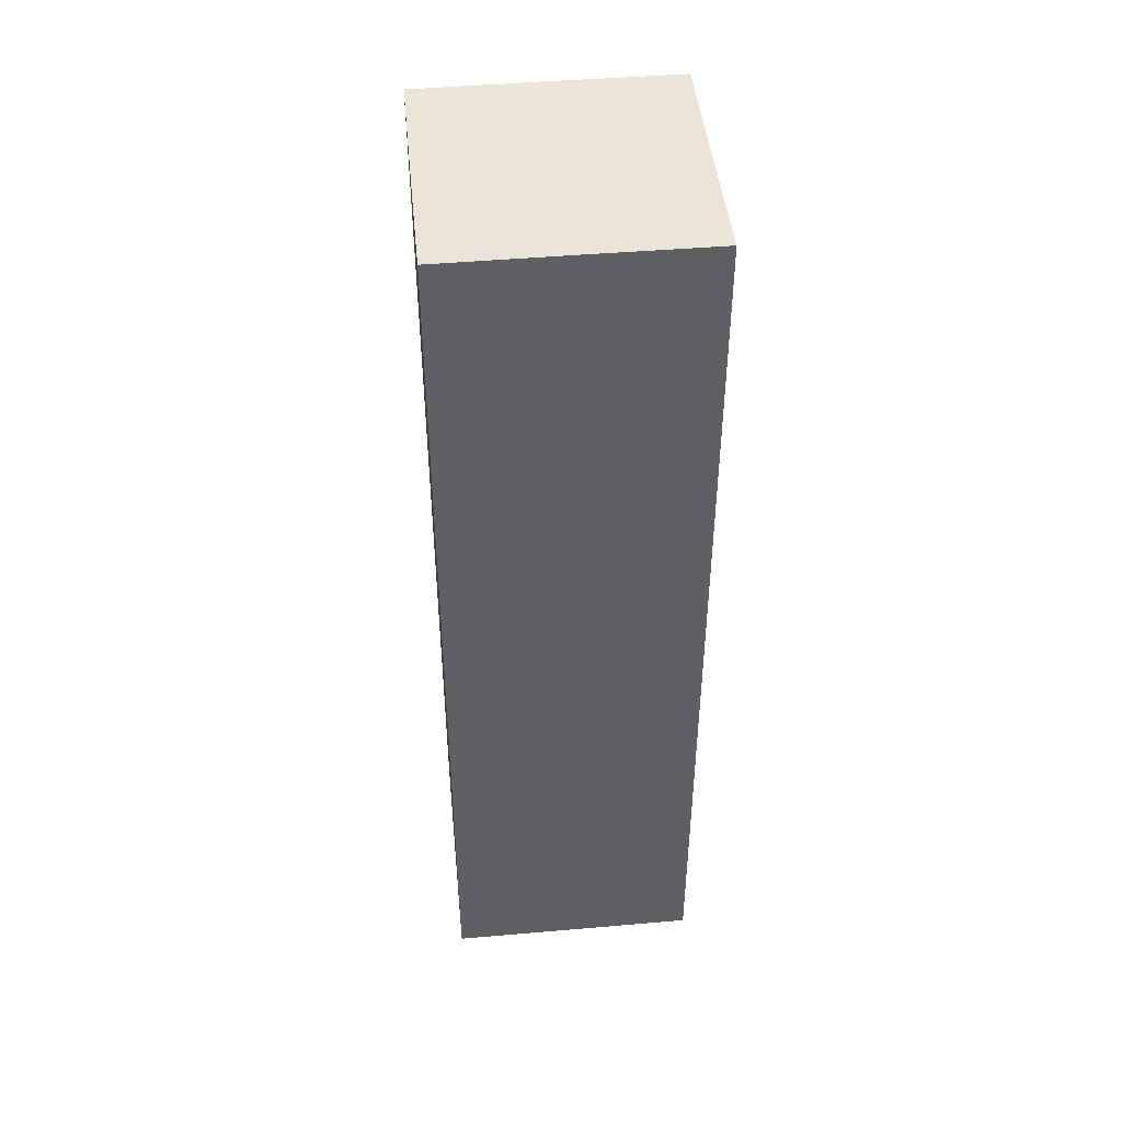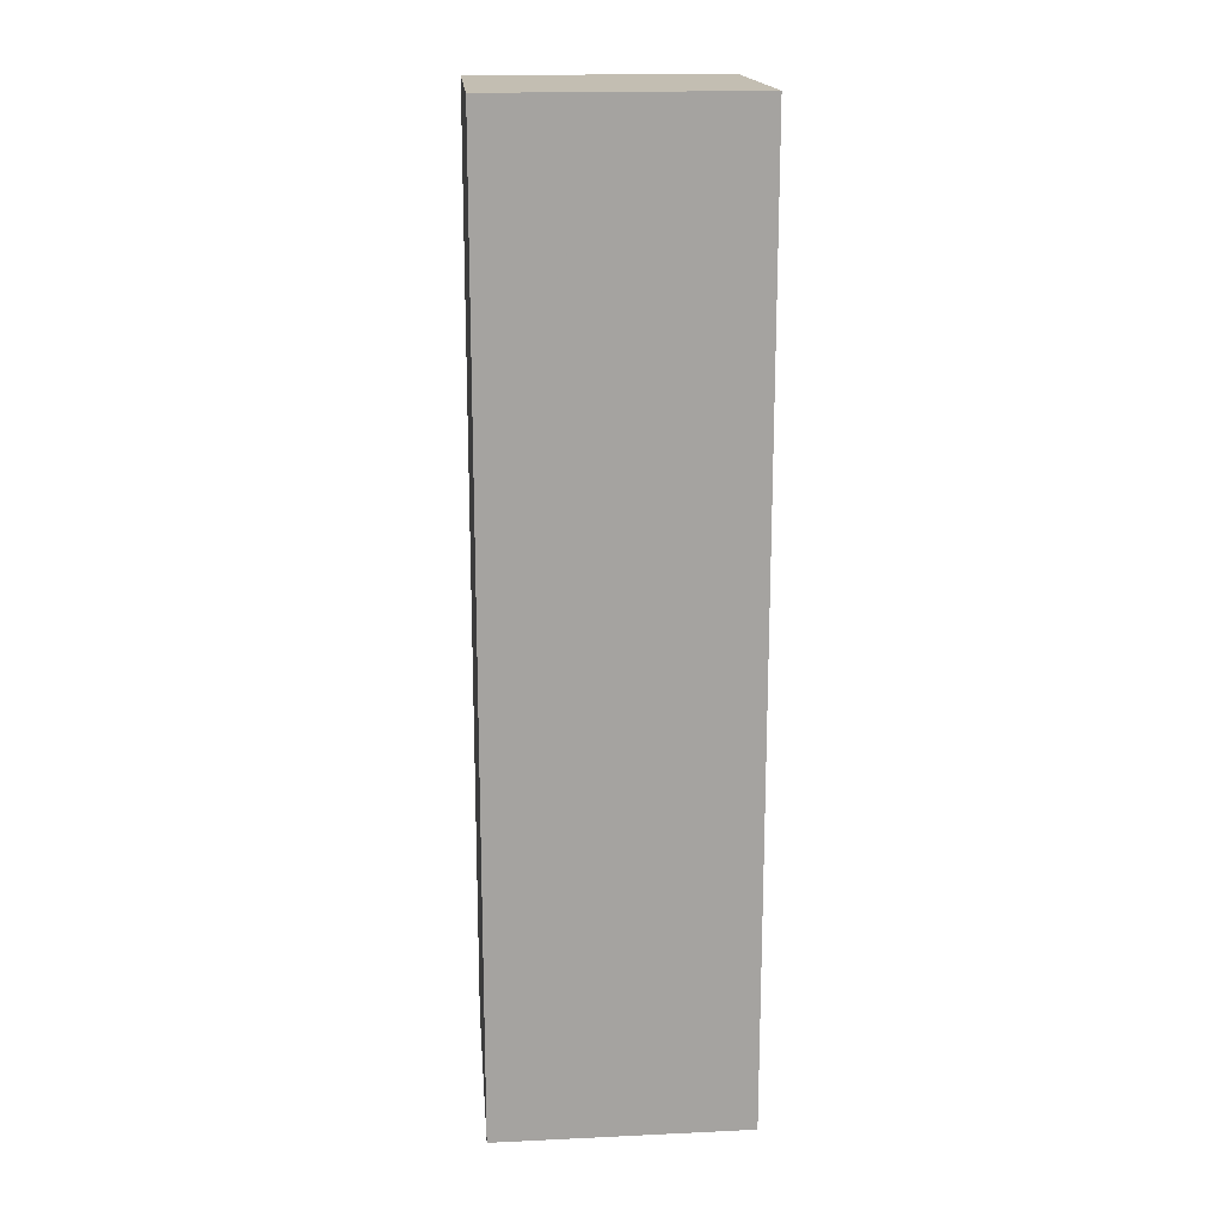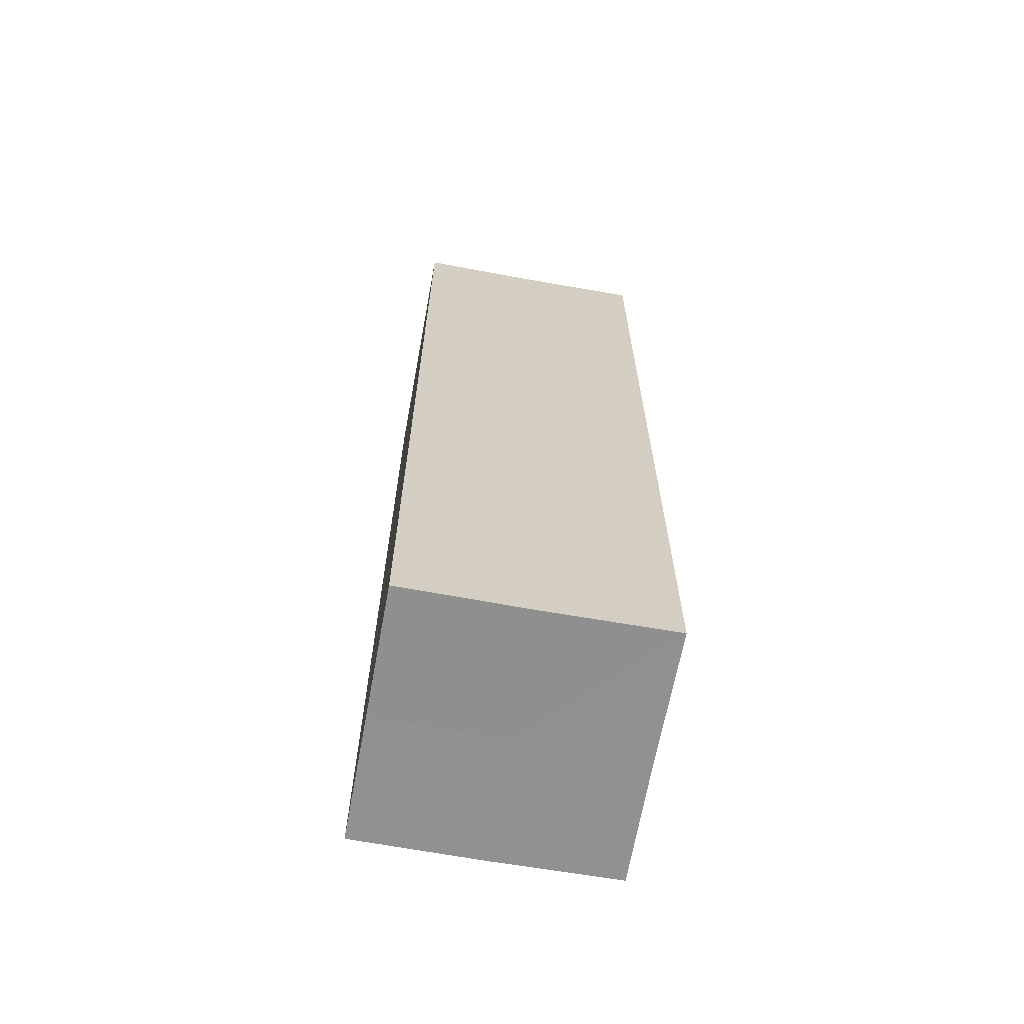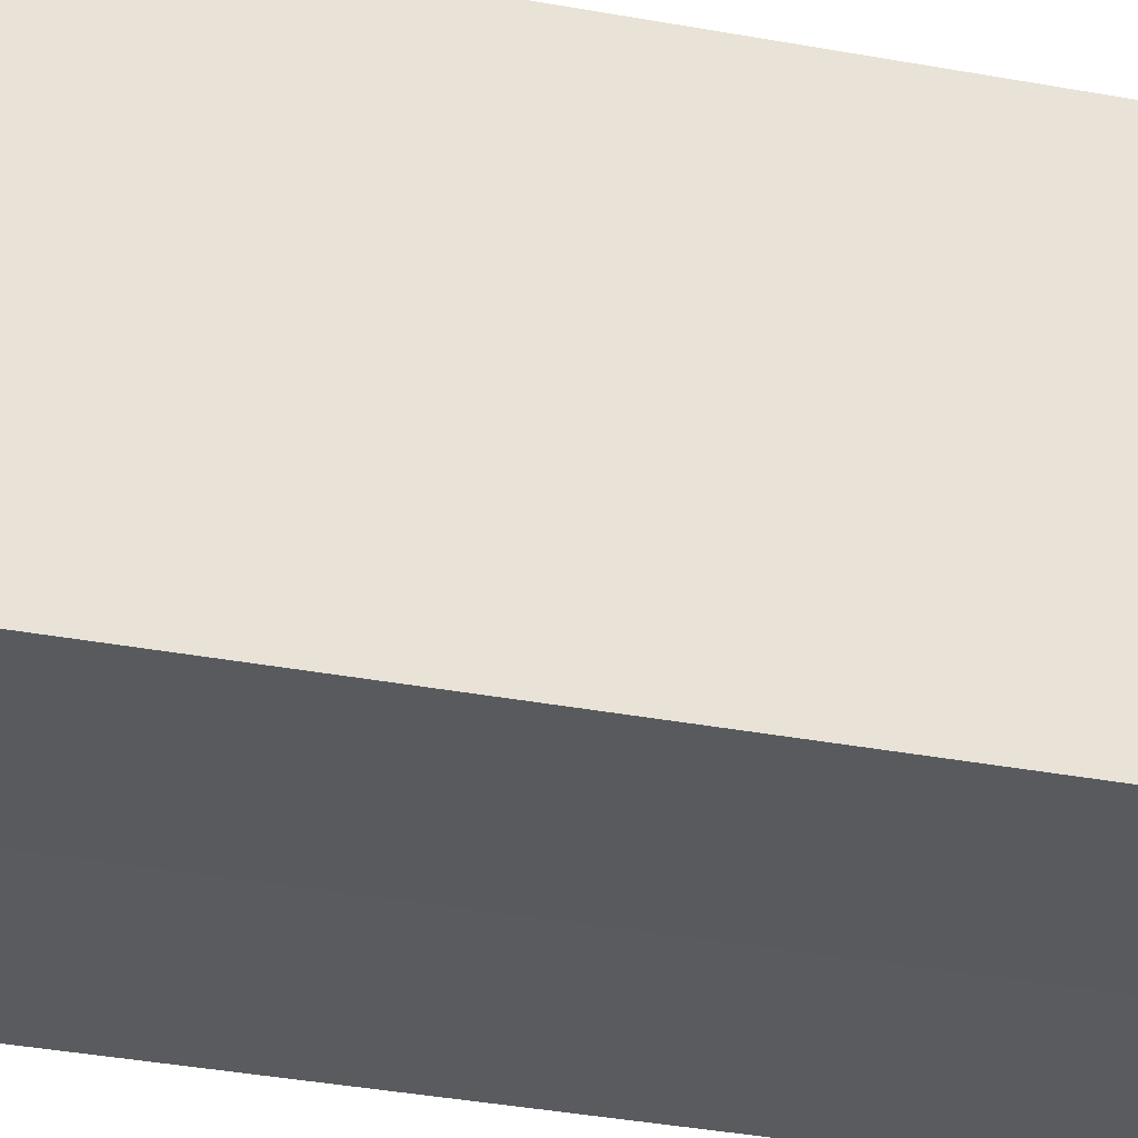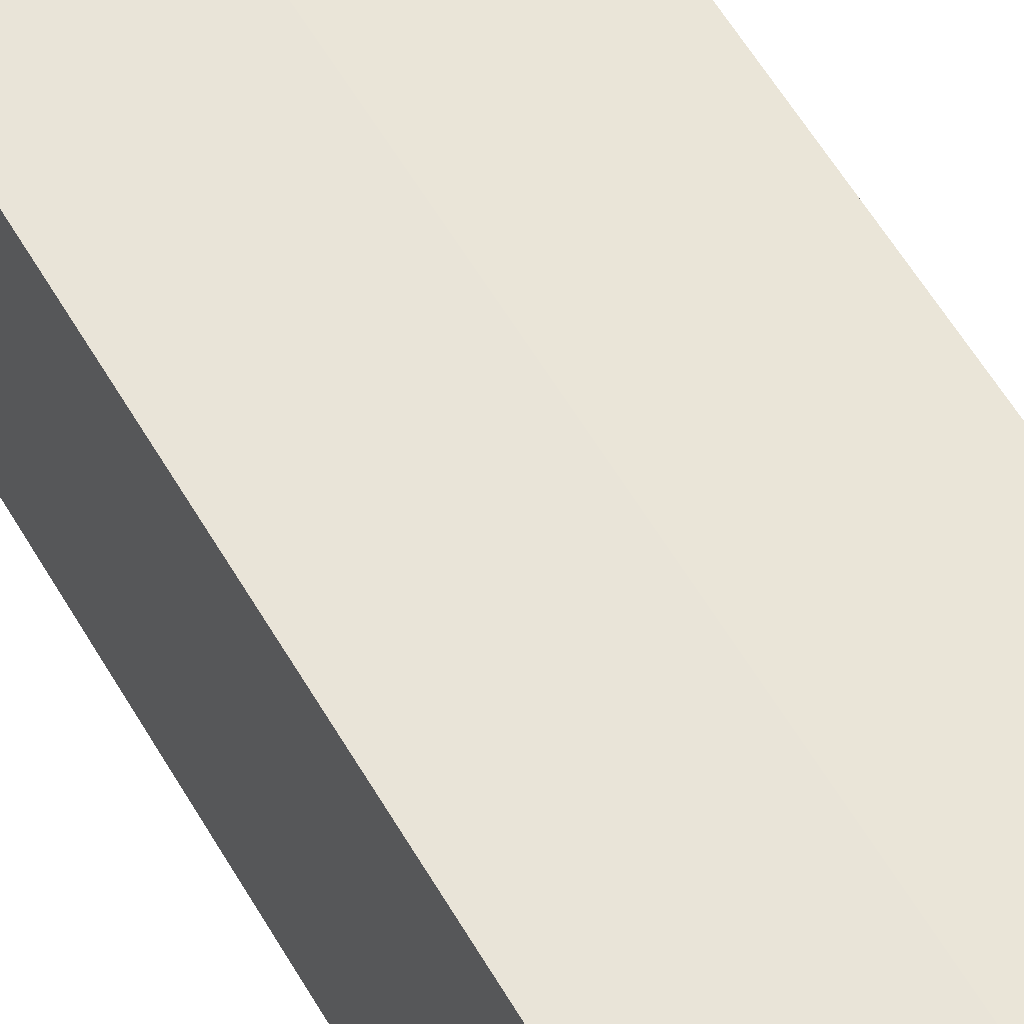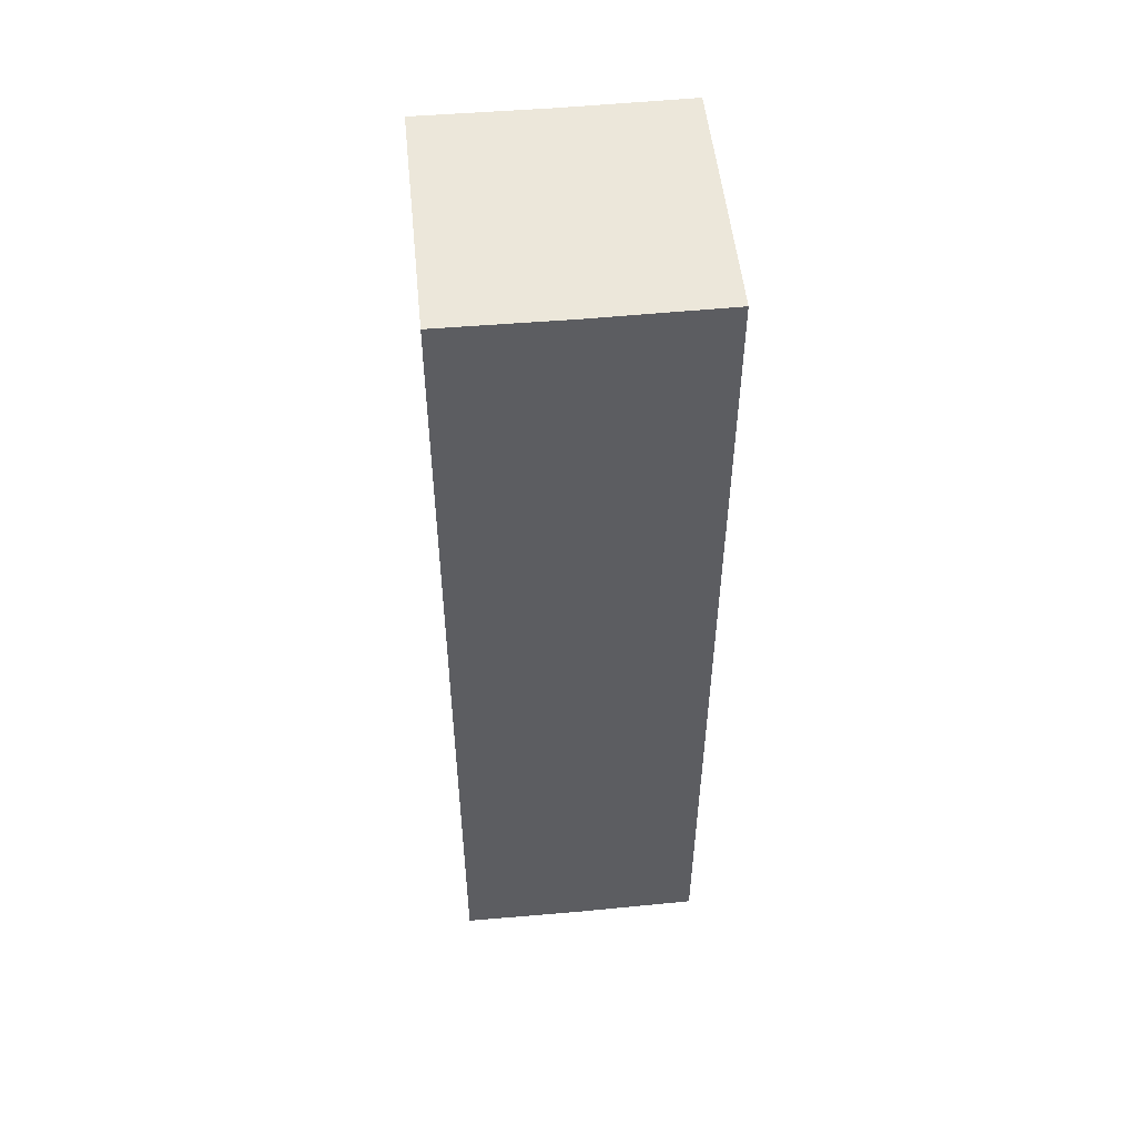
<metadata>
{"format":"obj","ext":"obj","renderer":"f3d","projection":"perspective","resolution":1024,"background":"white","views":[{"elev":45.9,"azim":84.3,"up":"+Z"},{"elev":17.3,"azim":-95.0,"up":"+Z"},{"elev":-65.8,"azim":169.5,"up":"+Z"},{"elev":-31.6,"azim":74.9,"up":"+Y"},{"elev":59.4,"azim":149.8,"up":"+Y"},{"elev":52.0,"azim":84.3,"up":"+Z"}]}
</metadata>
<code>
o 7228
v 2235 1887 17.16
v 2235 1887 17.16
v 2235 1887 17.23
v 2235 1887 17.16
v 2235 1887 17.23
v 2235 1887 17.16
v 2235 1887 17.23
v 2235 1887 17.16
v 2235 1887 17.23
v 2235 1887 17.16
v 2235 1887 17.16
v 2235 1887 17.16
v 2235 1887 17.16
v 2235 1887 17.16
v 2235 1887 17.16
v 2235 1887 17.16
v 2235 1887 17.16
v 2235 1887 17.23
v 2235 1887 17.23
v 2235 1887 17.23
v 2235 1887 17.23
v 2235 1887 17.23
v 2235 1887 17.16
v 2235 1887 17.23
v 2235 1887 17.16
v 2235 1887 17.16
v 2235 1887 17.16
v 2235 1887 17.16
v 2235 1887 17.23
v 2235 1887 17.16
v 2235 1887 17.16
v 2235 1887 17.16
v 2235 1887 17.23
v 2235 1887 17.16
v 2235 1887 17.16
v 2235 1887 17.23
v 2235 1887 17.16
v 2235 1887 17.23
v 2235 1887 17.16
v 2235 1887 17.23
v 2235 1887 17.23
v 2235 1887 17.23
v 2235 1887 17.23
v 2235 1887 17.23
v 2235 1887 17.23
v 2235 1887 17.23
v 2235 1887 17.23
v 2235 1887 17.23
v 2235 1887 17.23
v 2235 1887 17.23
f 1 2 3
f 4 1 5
f 5 6 7
f 7 8 9
f 10 8 11
f 10 12 8
f 10 11 13
f 10 14 12
f 10 13 15
f 10 16 14
f 10 15 17
f 10 17 16
f 18 14 19
f 20 13 21
f 22 23 18
f 24 25 20
f 26 27 22
f 27 28 29
f 30 31 24
f 31 32 33
f 34 35 36
f 35 37 38
f 36 39 40
f 40 17 41
f 42 43 44
f 42 45 43
f 42 44 46
f 42 47 45
f 42 46 48
f 42 49 47
f 42 48 50
f 42 50 49

</code>
